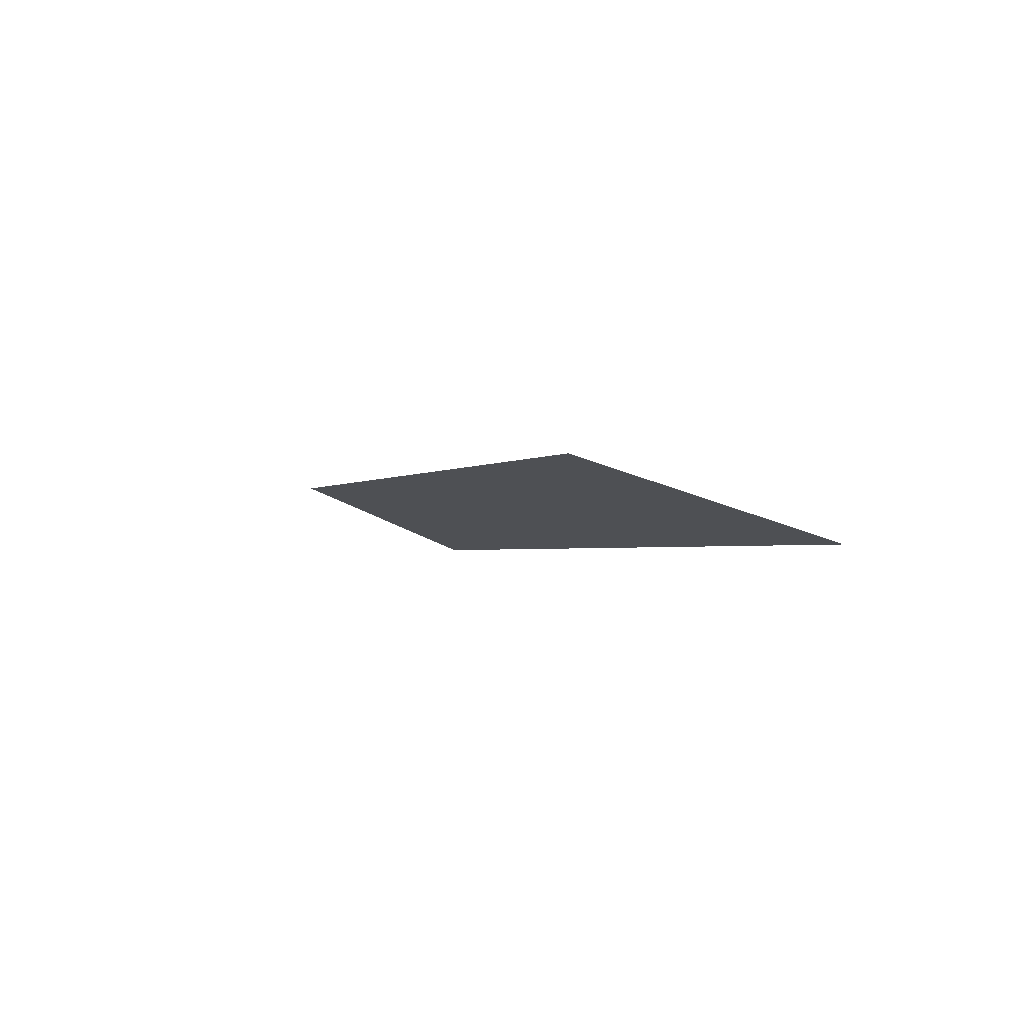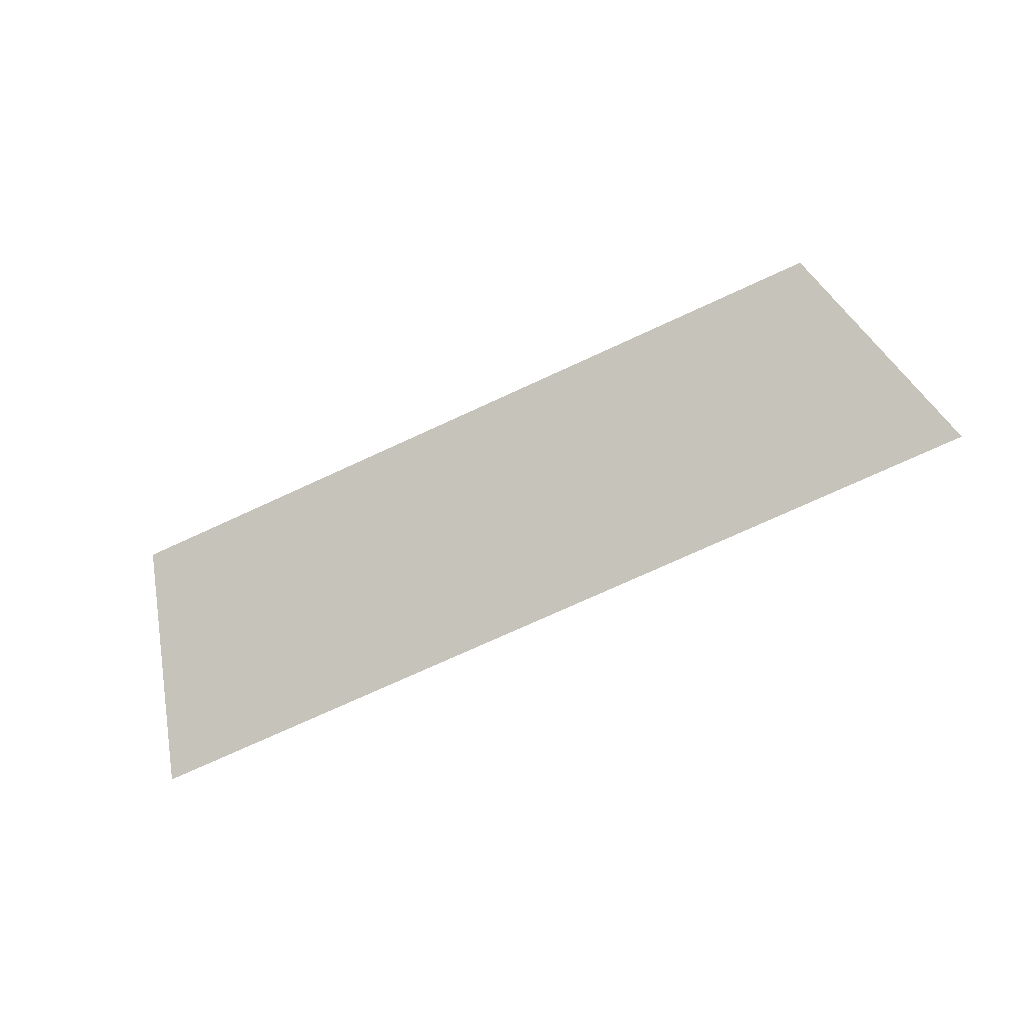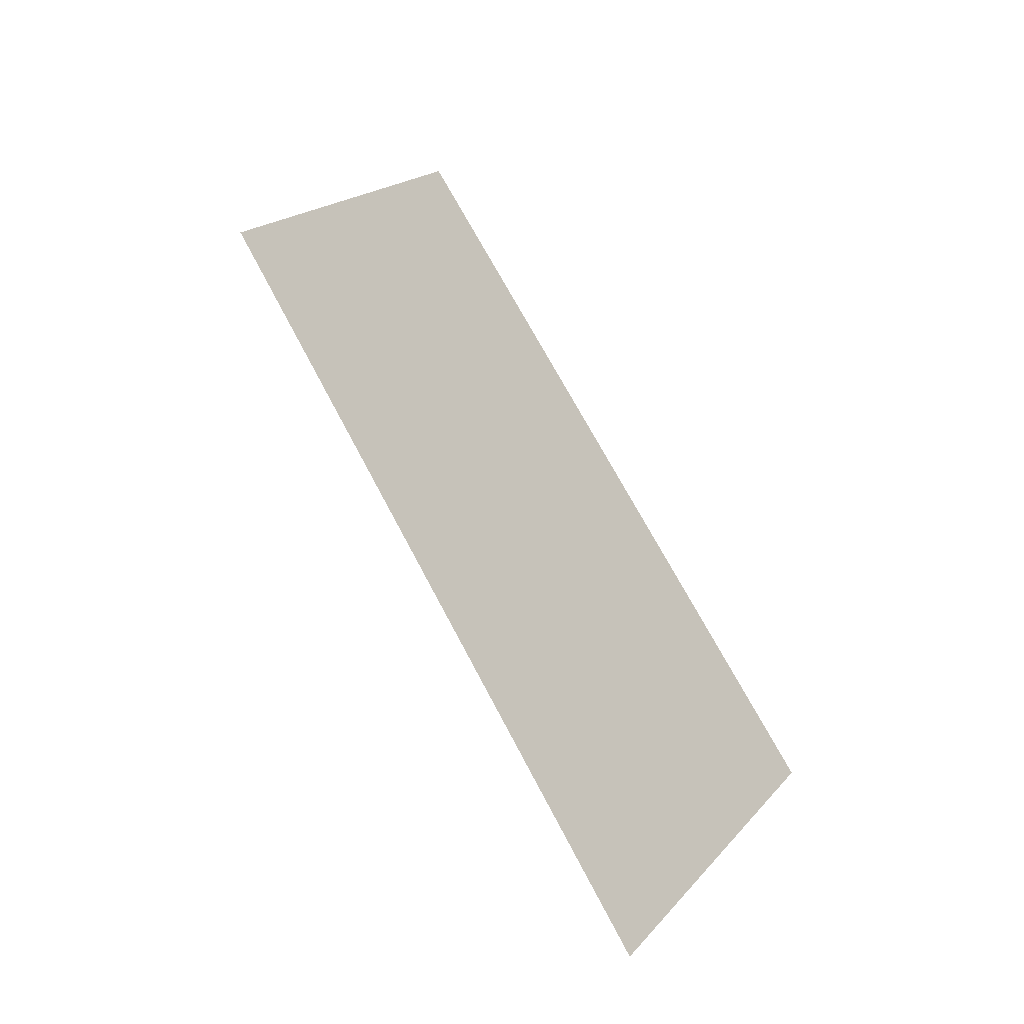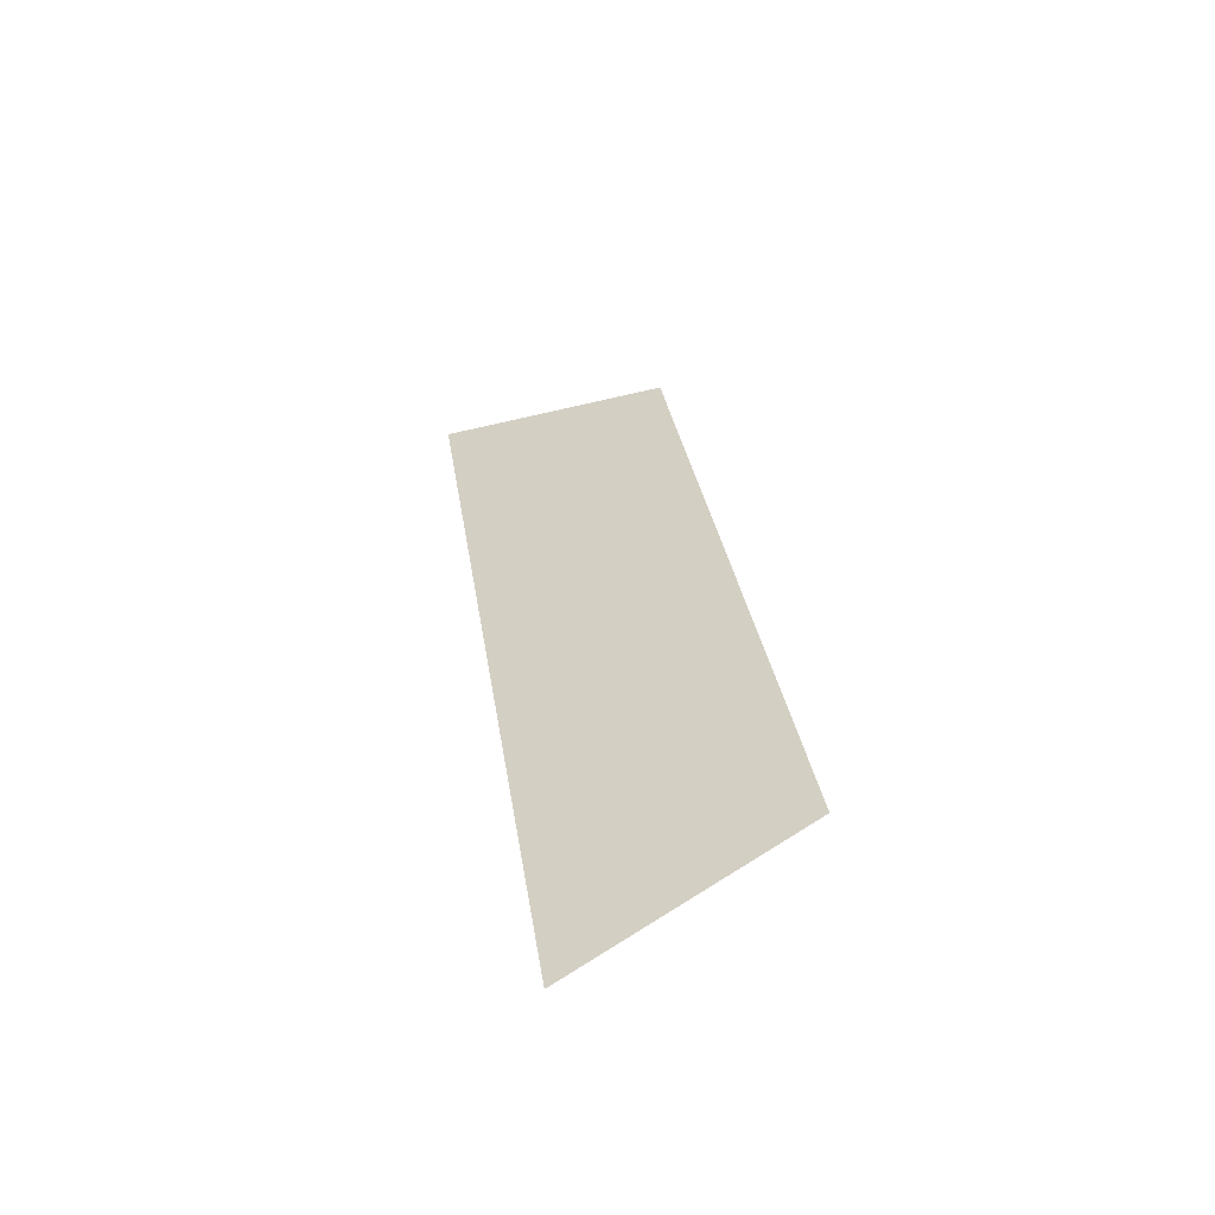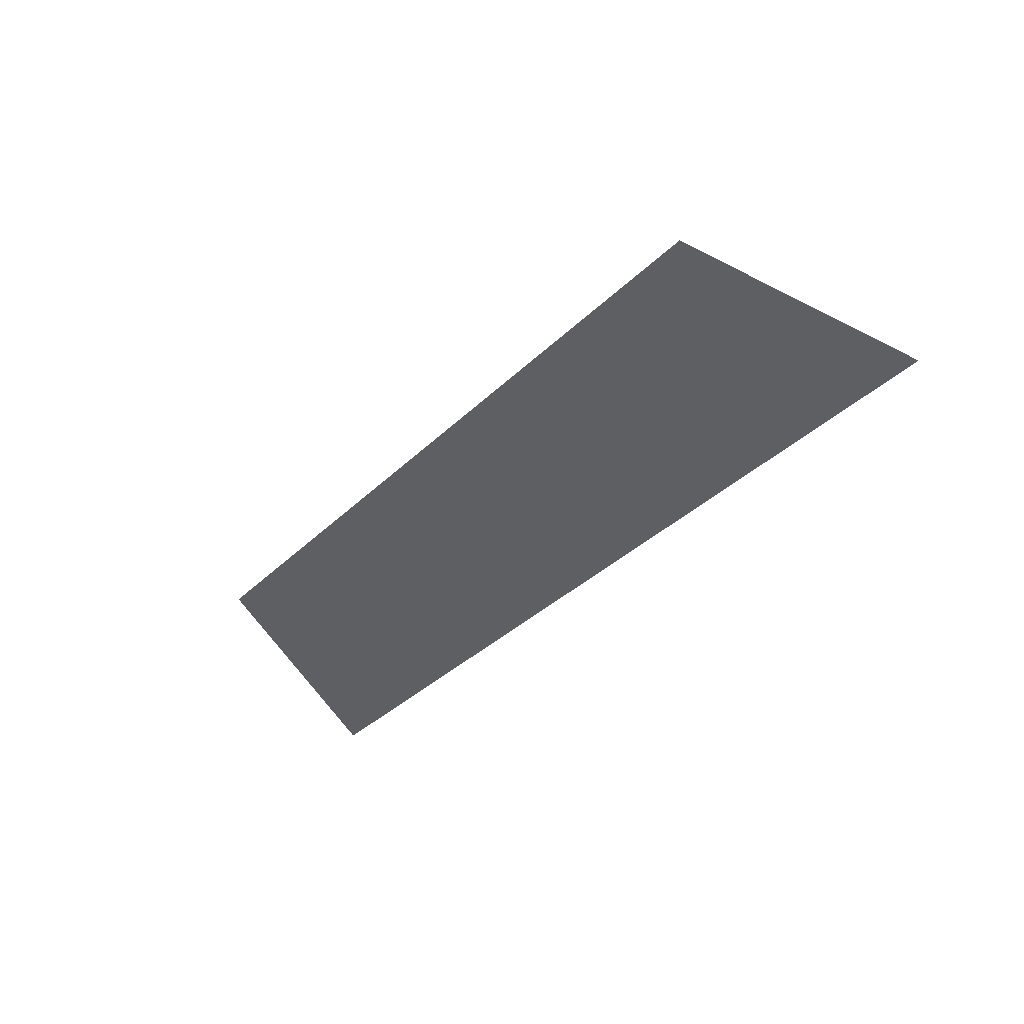
<metadata>
{"format":"obj","ext":"obj","renderer":"f3d","projection":"perspective","resolution":1024,"background":"white","views":[{"elev":-1.6,"azim":-112.9,"up":"+Z"},{"elev":-74.3,"azim":-155.3,"up":"+Z"},{"elev":71.2,"azim":62.0,"up":"+Z"},{"elev":30.4,"azim":81.9,"up":"+Z"},{"elev":-35.7,"azim":-128.5,"up":"+Z"}]}
</metadata>
<code>
o Group10/mesh8/mesh8-geometry#mesh8-geometry
v 0.812 0.05313 0.09638
v 0.8877 0.03324 0.08954
v 0.8052 0.03324 0.08954
v 0.8809 0.05313 0.09638
f 1 2 3
f 2 1 4
f 3 2 1
f 4 1 2

</code>
